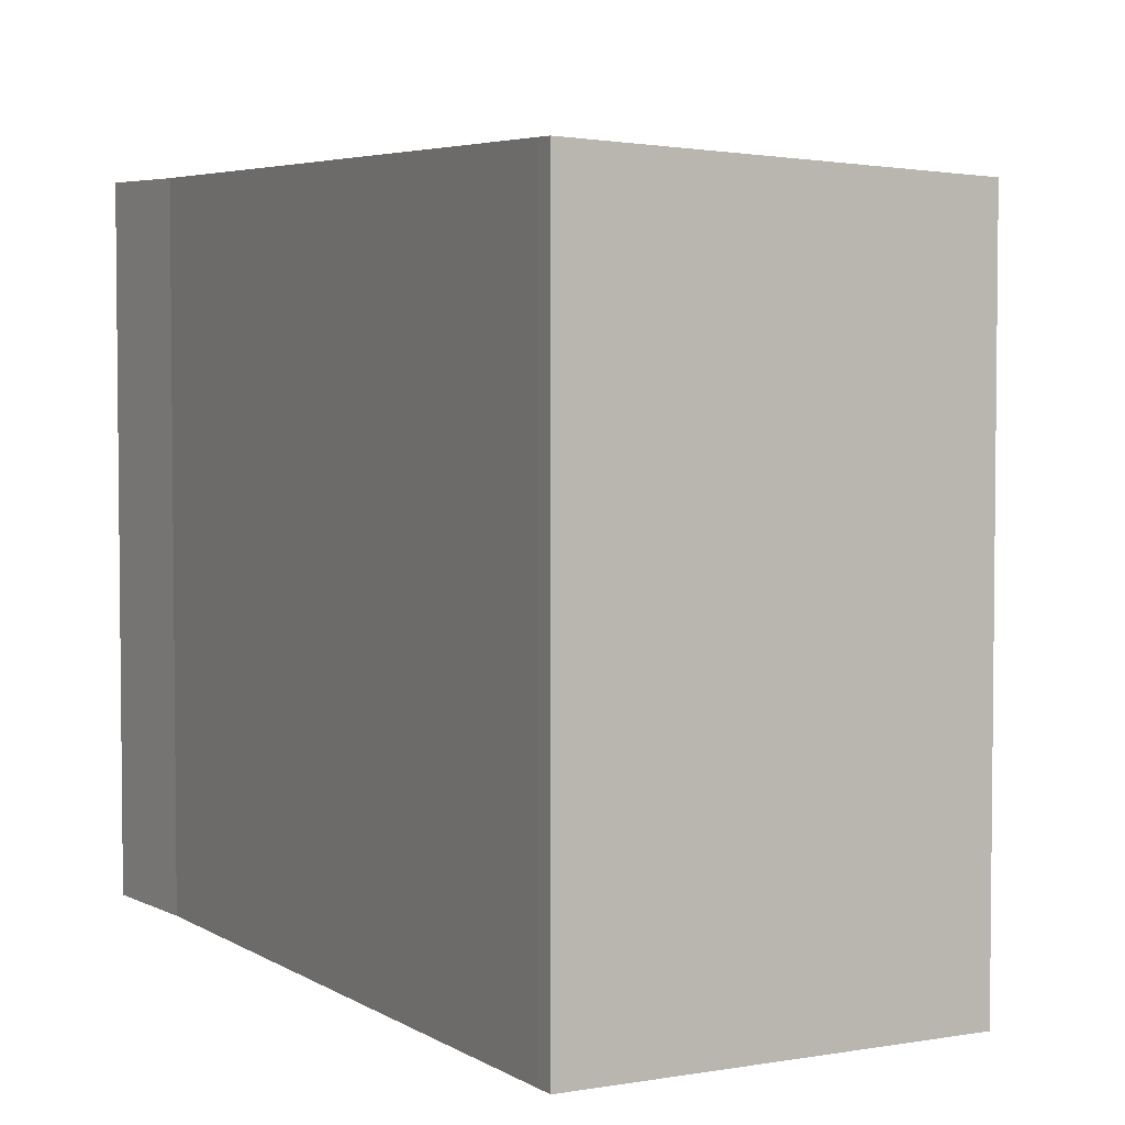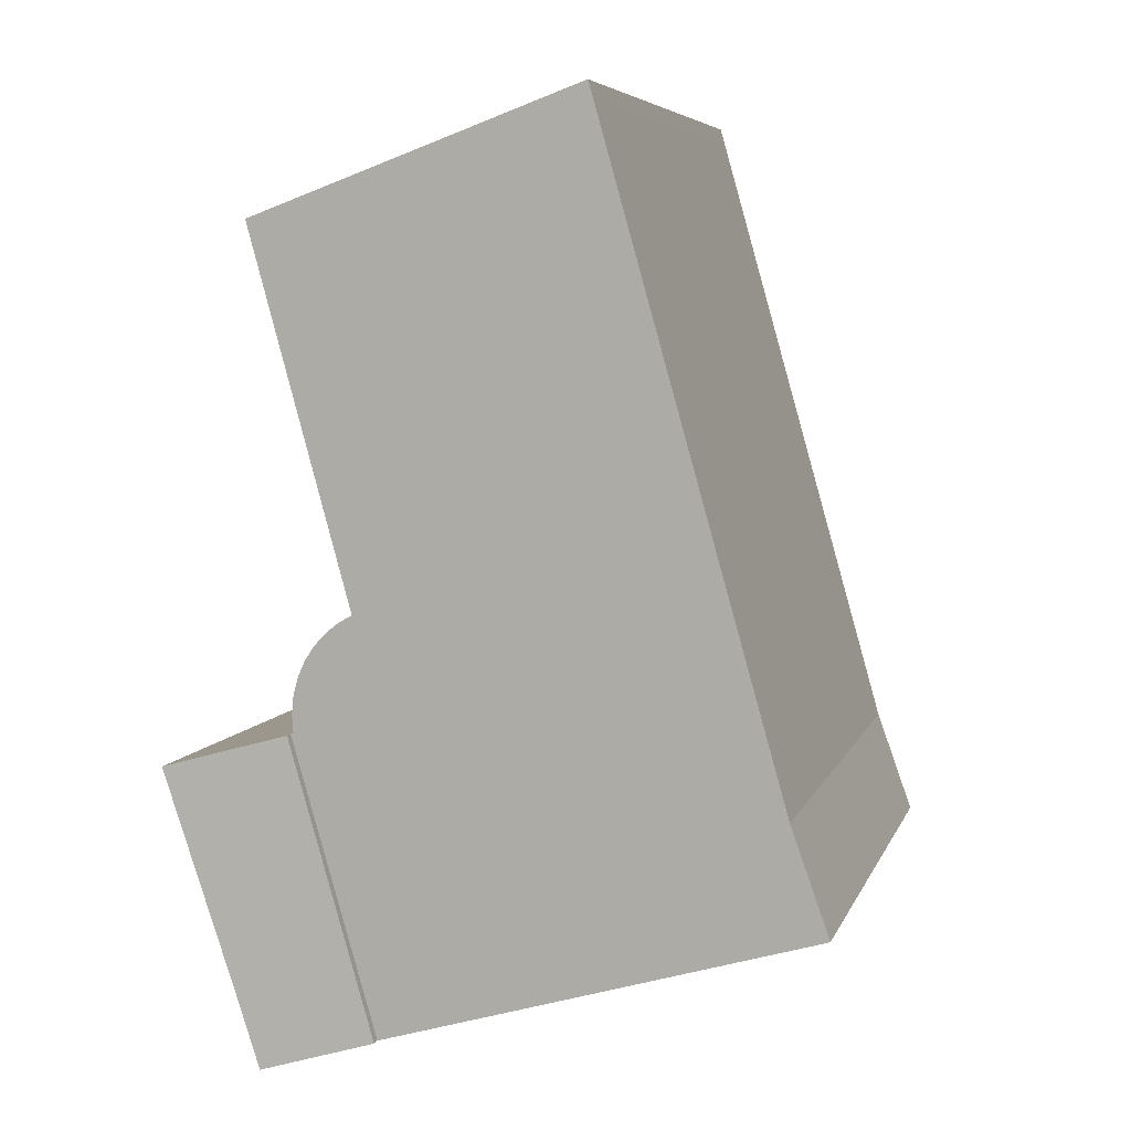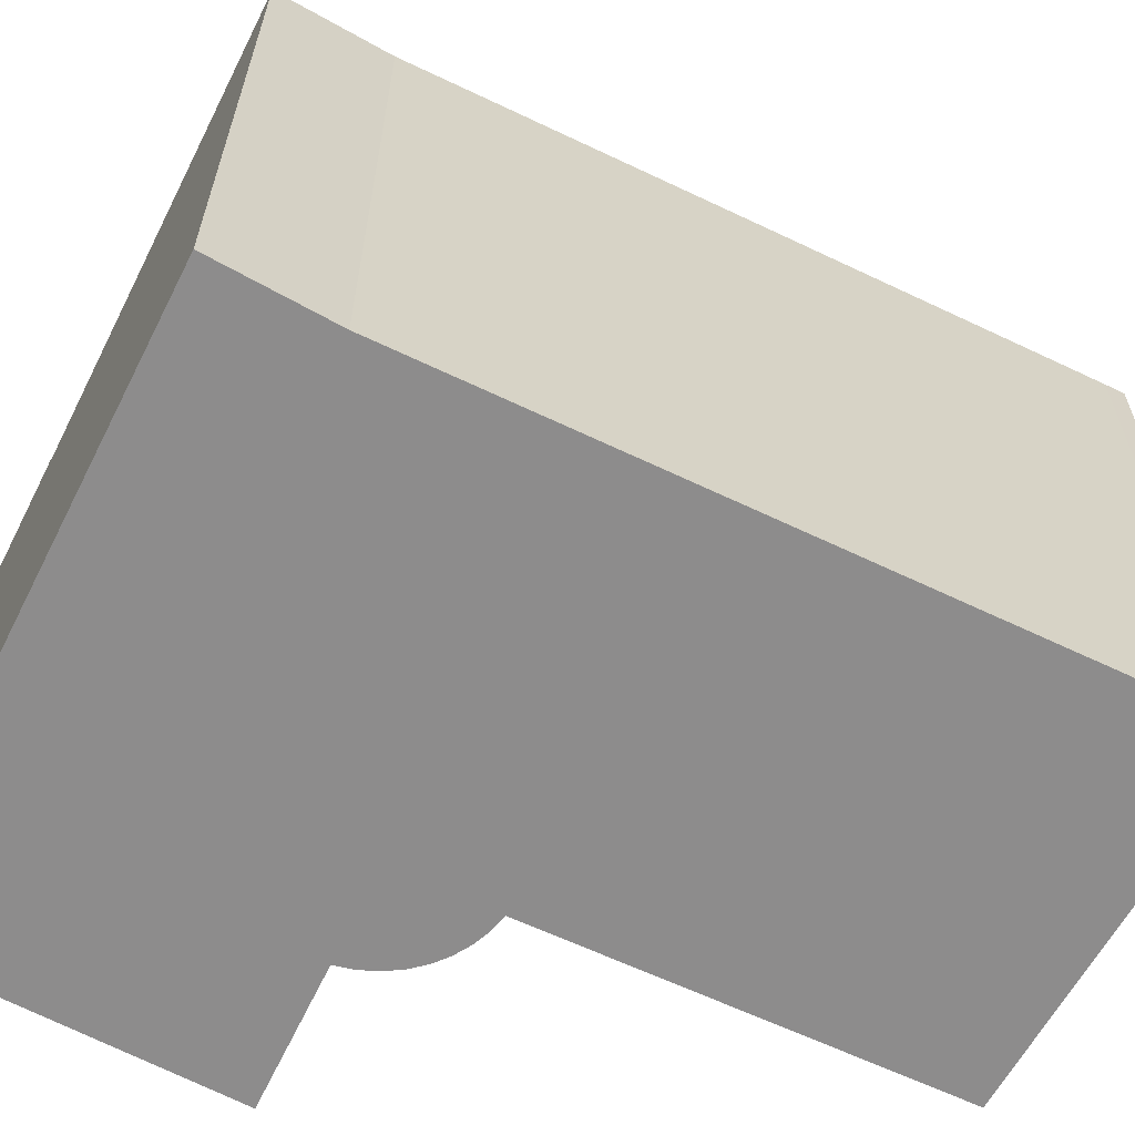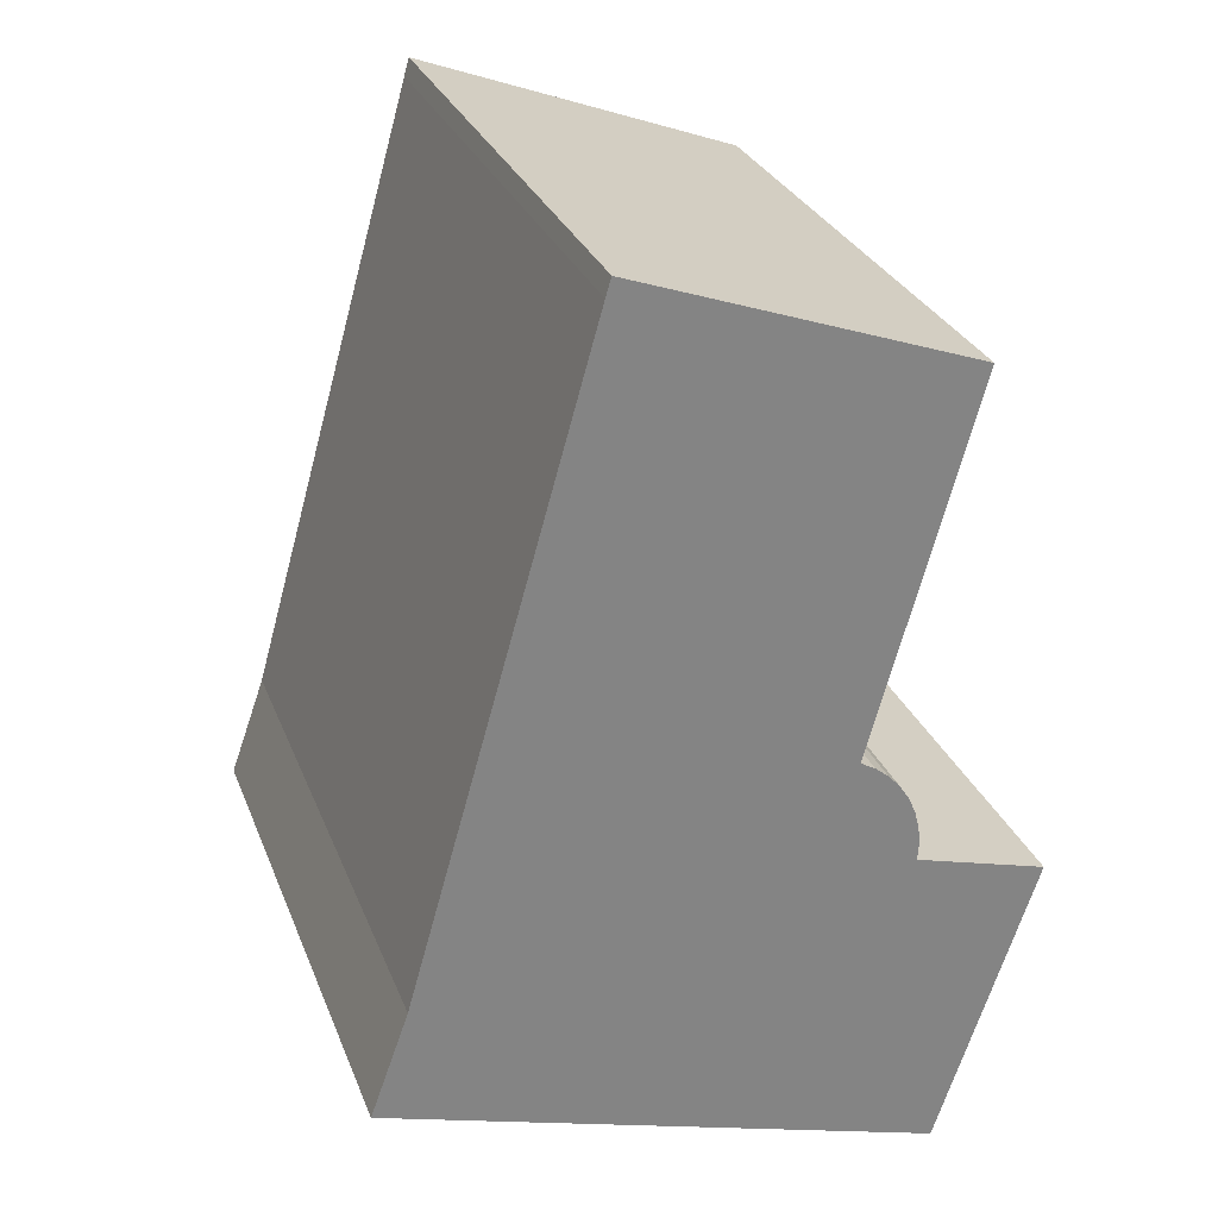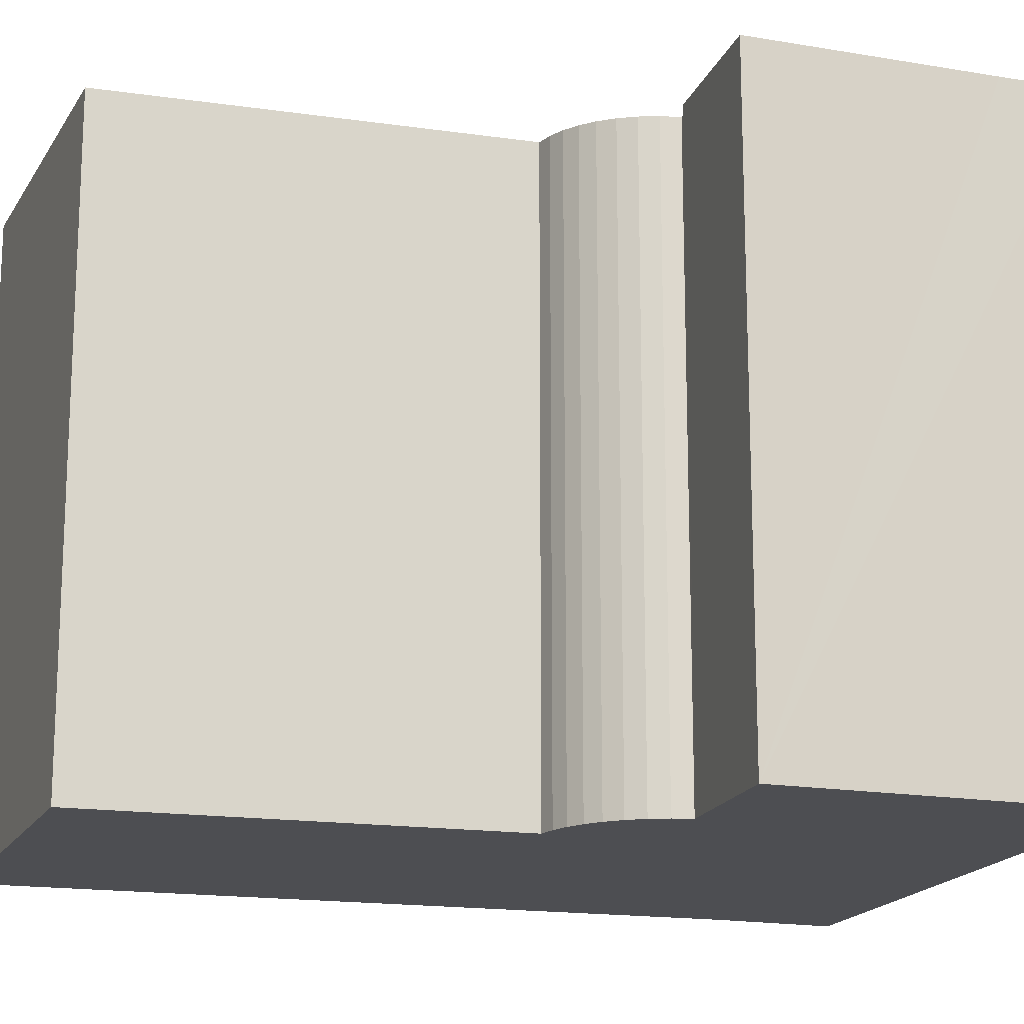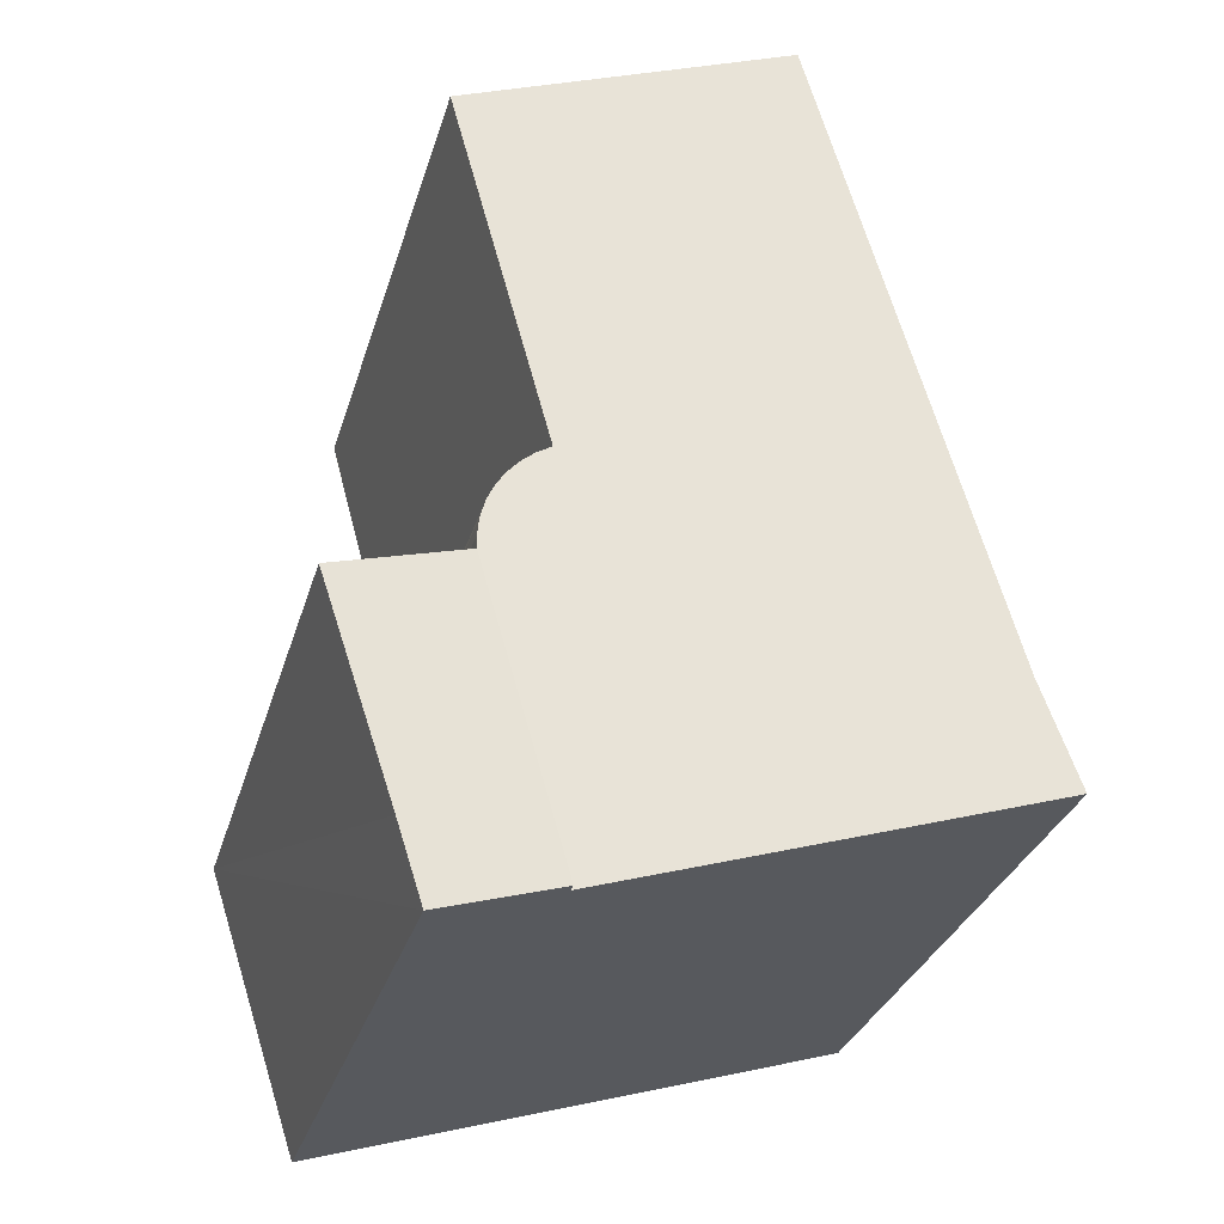
<metadata>
{"format":"obj","ext":"obj","renderer":"f3d","projection":"perspective","resolution":1024,"background":"white","views":[{"elev":4.4,"azim":-11.3,"up":"+Y"},{"elev":6.0,"azim":-165.2,"up":"+Z"},{"elev":-64.3,"azim":-99.9,"up":"+Y"},{"elev":28.6,"azim":-18.7,"up":"+Z"},{"elev":-17.1,"azim":89.3,"up":"+Y"},{"elev":-30.9,"azim":164.4,"up":"+Z"}]}
</metadata>
<code>
v  9.266 12.4 -2.796
v  11 12.4 3.434
v  11.06 12.4 3.417
v  10.01 12.48 5.708
v  9.694 12.5 5.888
v  4.763 12.89 16.23
v  4.65 12.89 15.84
v  0.8 12.89 2.246
v  0 12.89 7.896e-16
v  11.72 12.51 13.25
v  11.85 12.51 13.71
v  10.99 12.41 4.196
v  10.73 12.44 4.914
v  10.89 12.43 4.566
v  10.53 12.45 5.215
v  11.03 12.41 3.816
v  10.29 12.47 5.481
v  0.8 -1.375e-16 2.246
v  4.65 -9.698e-16 15.84
v  4.763 -9.935e-16 16.23
v  0 0 0
v  11.85 -8.398e-16 13.71
v  11 -2.103e-16 3.434
v  11.06 -2.092e-16 3.417
v  9.694 -3.605e-16 5.888
v  11.72 -8.113e-16 13.25
v  10.89 -2.796e-16 4.566
v  10.99 -2.569e-16 4.196
v  11.03 -2.337e-16 3.816
v  9.266 1.712e-16 -2.796
v  10.01 -3.495e-16 5.708
v  10.29 -3.356e-16 5.481
v  10.53 -3.193e-16 5.215
v  10.73 -3.009e-16 4.914
v  9.266 12.6 -2.796
v  12.27 12.6 -1.91
v  11.74 12.6 -3.543
v  11.06 12.6 3.417
v  13.78 12.6 2.606
v  13.8 12.6 2.654
v  13.8 -1.625e-16 2.654
v  13.78 -1.596e-16 2.606
v  11.74 2.169e-16 -3.543
v  12.27 1.17e-16 -1.91
g defaultobject
f 1 2 3
f 2 1 4
f 4 1 5
f 5 1 6
f 6 1 7
f 7 1 8
f 8 1 9
f 10 6 11
f 6 10 5
f 12 13 14
f 13 12 15
f 15 12 16
f 15 16 17
f 17 16 2
f 17 2 4
f 18 7 8
f 7 18 19
f 7 19 6
f 6 19 20
f 21 8 9
f 8 21 18
f 20 11 6
f 11 20 22
f 23 3 2
f 3 23 24
f 22 10 11
f 10 22 5
f 5 22 25
f 25 22 26
f 27 12 14
f 12 27 28
f 28 16 12
f 16 28 29
f 29 2 16
f 2 29 23
f 24 1 3
f 1 24 30
f 25 4 5
f 4 25 31
f 31 17 4
f 17 31 32
f 32 15 17
f 15 32 33
f 33 13 15
f 13 33 34
f 34 14 13
f 14 34 27
f 1 21 9
f 21 1 30
f 30 24 21
f 18 21 24
f 23 18 24
f 25 18 23
f 19 18 25
f 29 25 23
f 28 25 29
f 27 25 28
f 34 25 27
f 33 25 34
f 32 25 33
f 31 25 32
f 26 19 25
f 22 19 26
f 20 19 22
f 35 36 37
f 36 35 38
f 36 38 39
f 39 38 40
f 30 38 35
f 38 30 24
f 24 40 38
f 40 24 41
f 41 39 40
f 39 41 36
f 36 41 37
f 37 41 42
f 37 42 43
f 43 42 44
f 43 35 37
f 35 43 30
f 30 41 24
f 41 30 42
f 42 30 44
f 44 30 43

</code>
